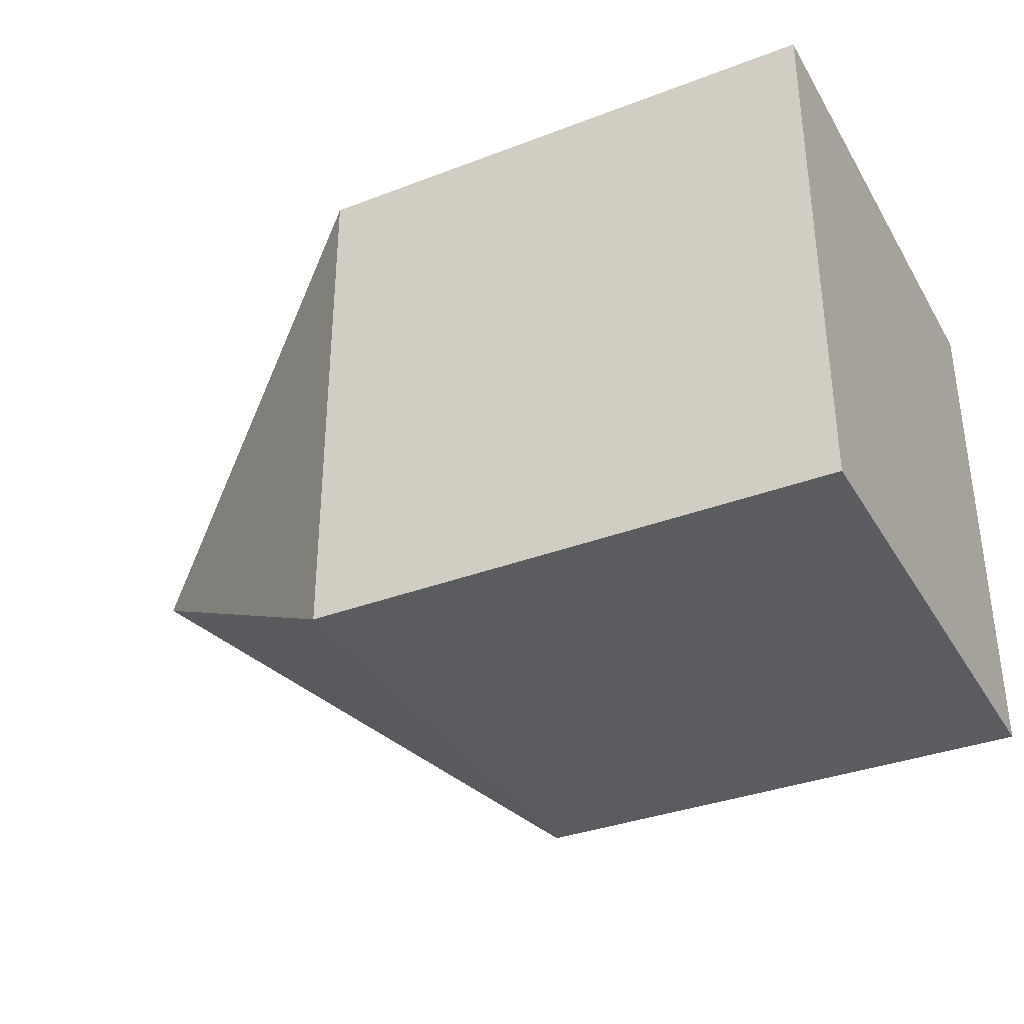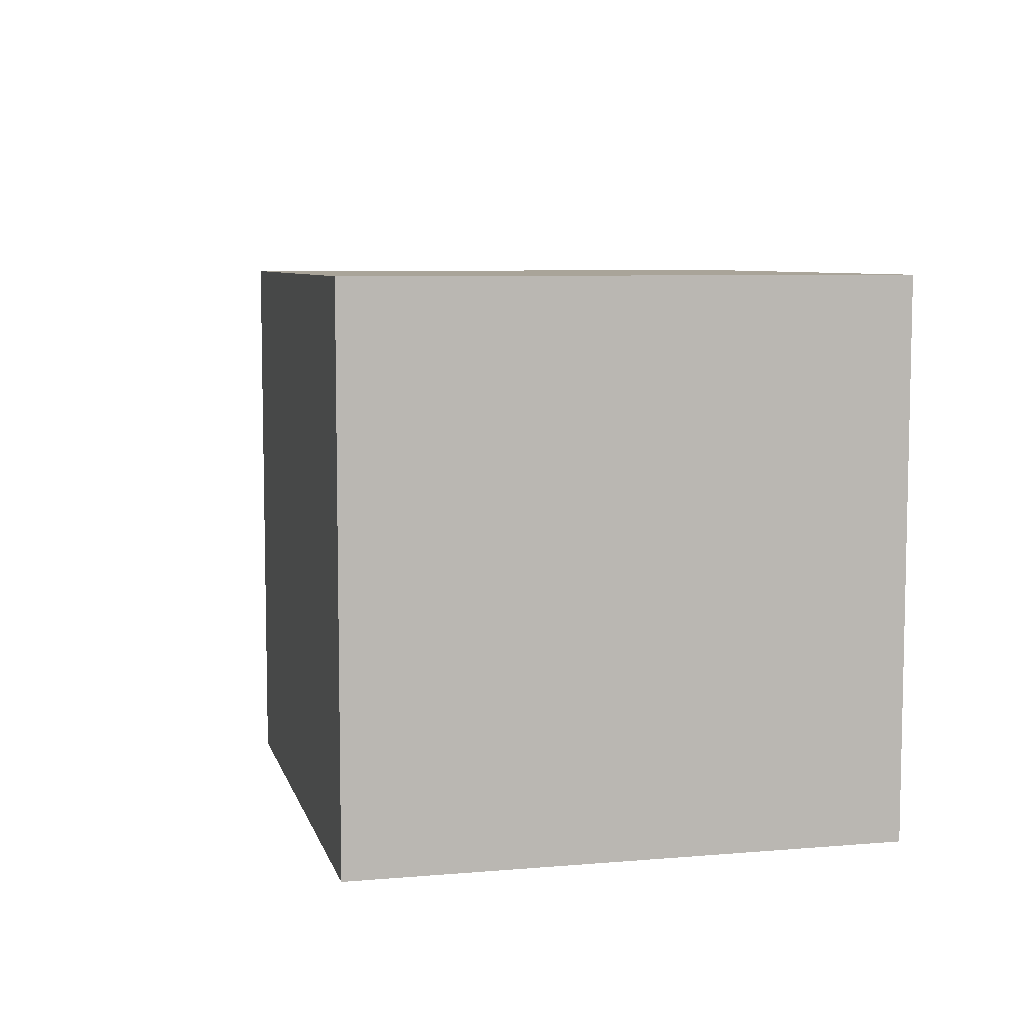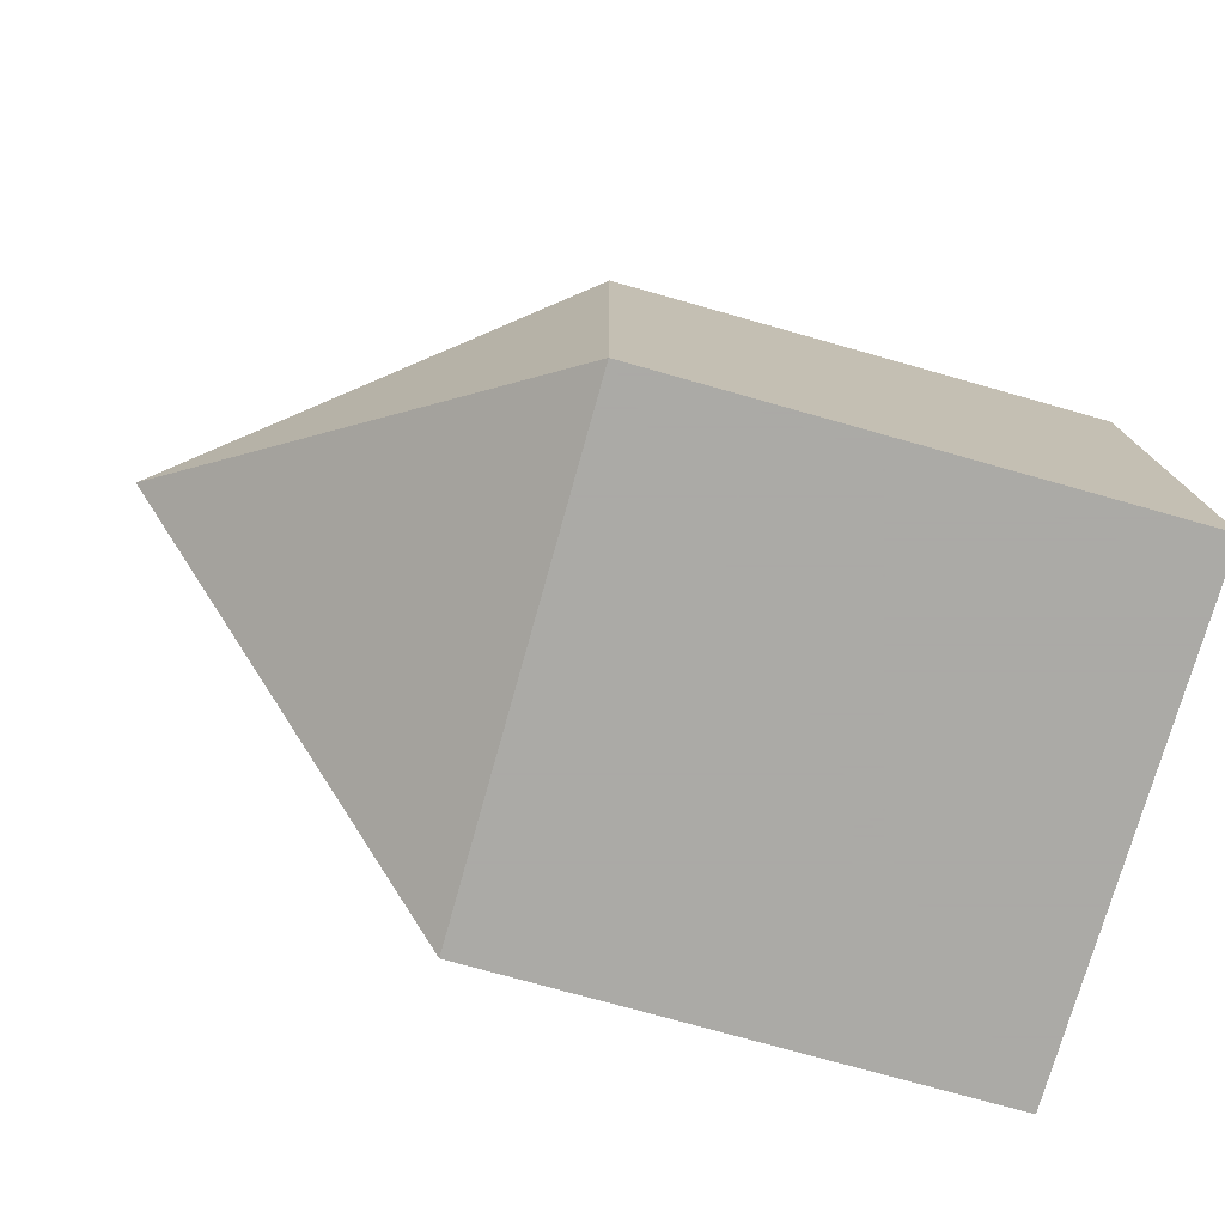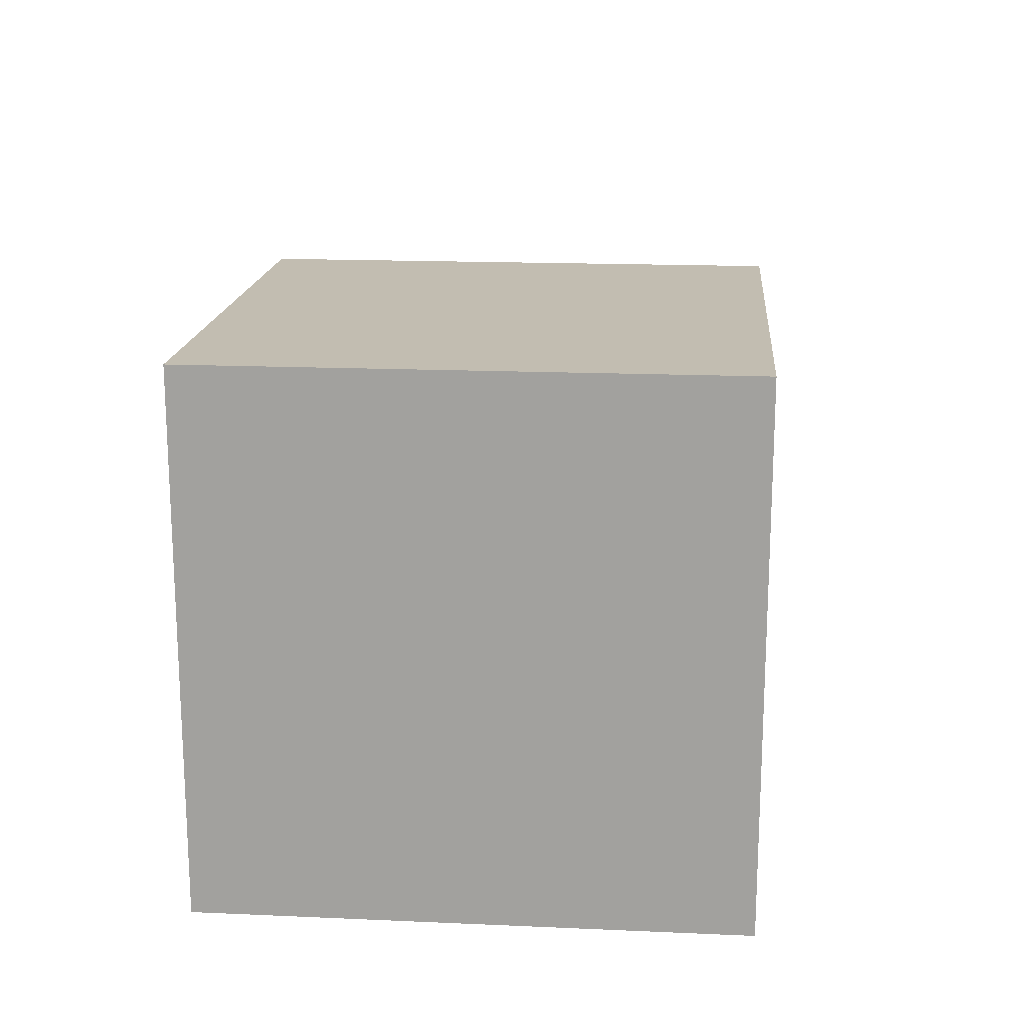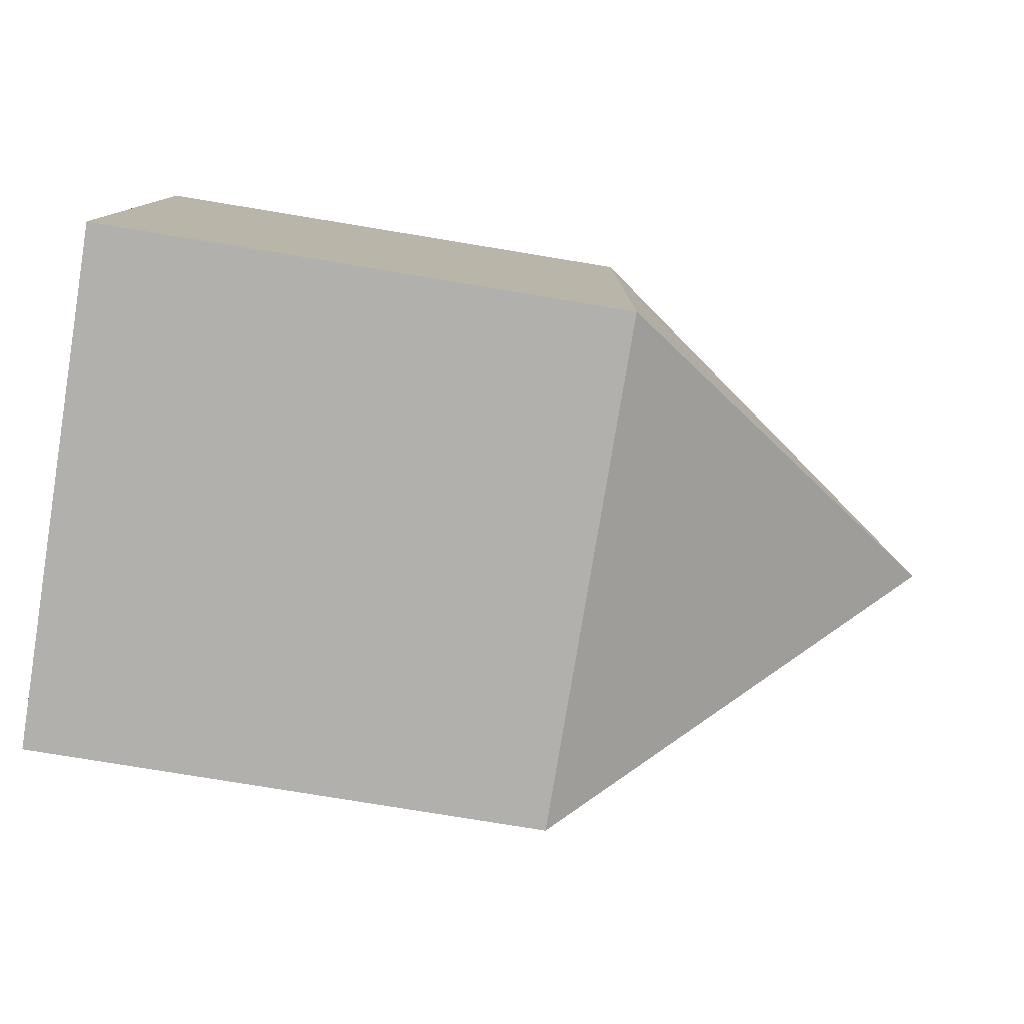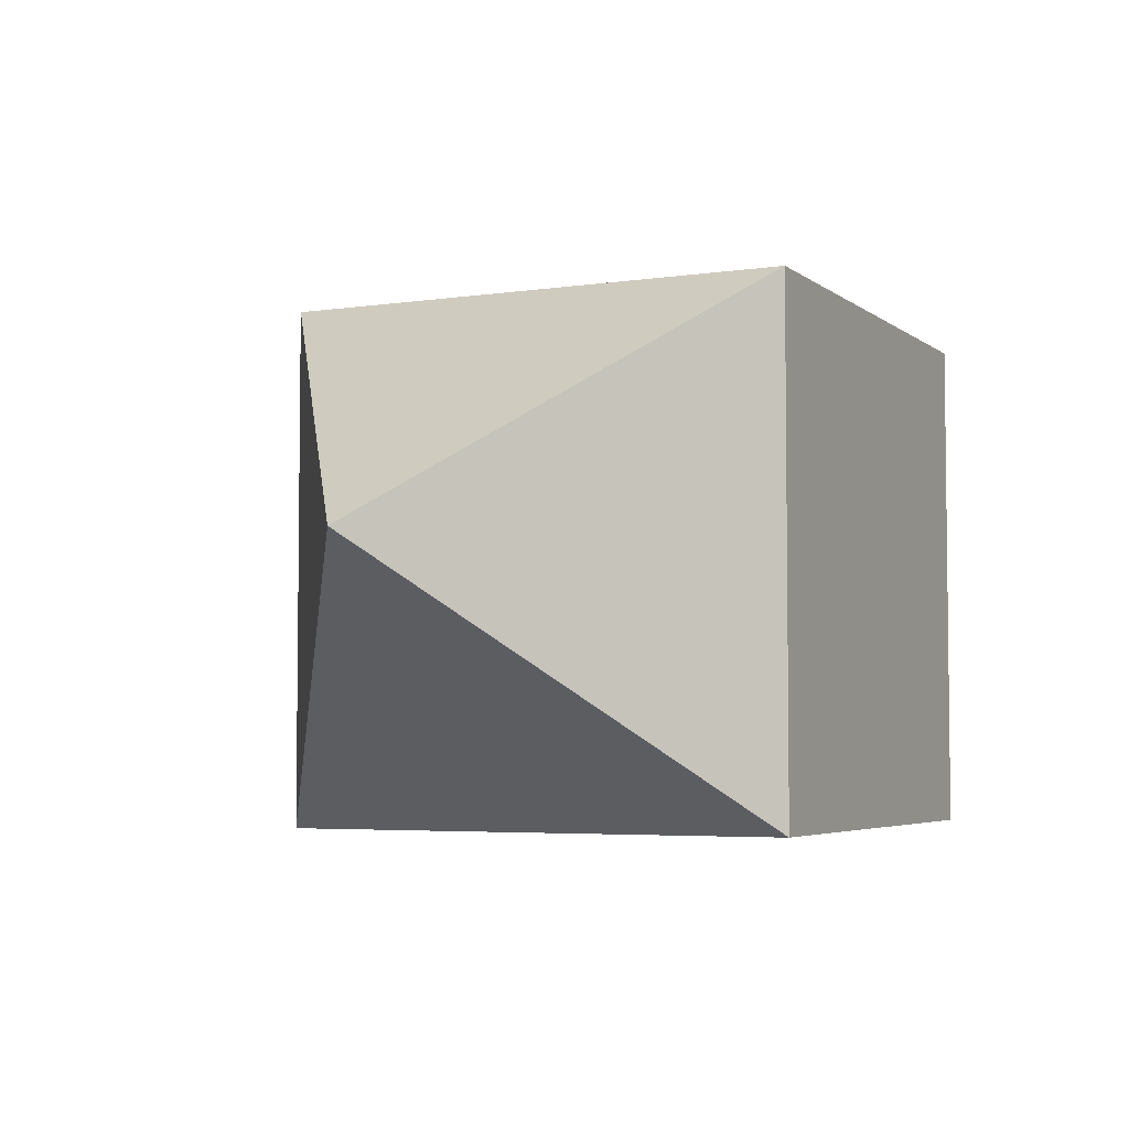
<metadata>
{"format":"obj","ext":"obj","renderer":"f3d","projection":"perspective","resolution":1024,"background":"white","views":[{"elev":-34.9,"azim":27.0,"up":"+Y"},{"elev":7.2,"azim":76.3,"up":"+Y"},{"elev":-75.7,"azim":-15.7,"up":"+Y"},{"elev":17.0,"azim":95.0,"up":"+Y"},{"elev":-78.6,"azim":170.7,"up":"+Z"},{"elev":-4.5,"azim":-64.4,"up":"+Y"}]}
</metadata>
<code>
v -0.341 -0.466  0.466
v -0.341  0.466  0.466
v  0.591  0.466  0.466
v  0.591 -0.466  0.466
v -0.341 -0.466 -0.466
v -0.341  0.466 -0.466
v  0.591  0.466 -0.466
v  0.591 -0.466 -0.466
v -1  0 -0
f 1 5 8 4
f 1 4 3 2
f 1 2 9
f 1 9 5
f 2 3 7 6
f 2 6 9
f 3 4 8 7
f 5 6 7 8
f 5 9 6

</code>
